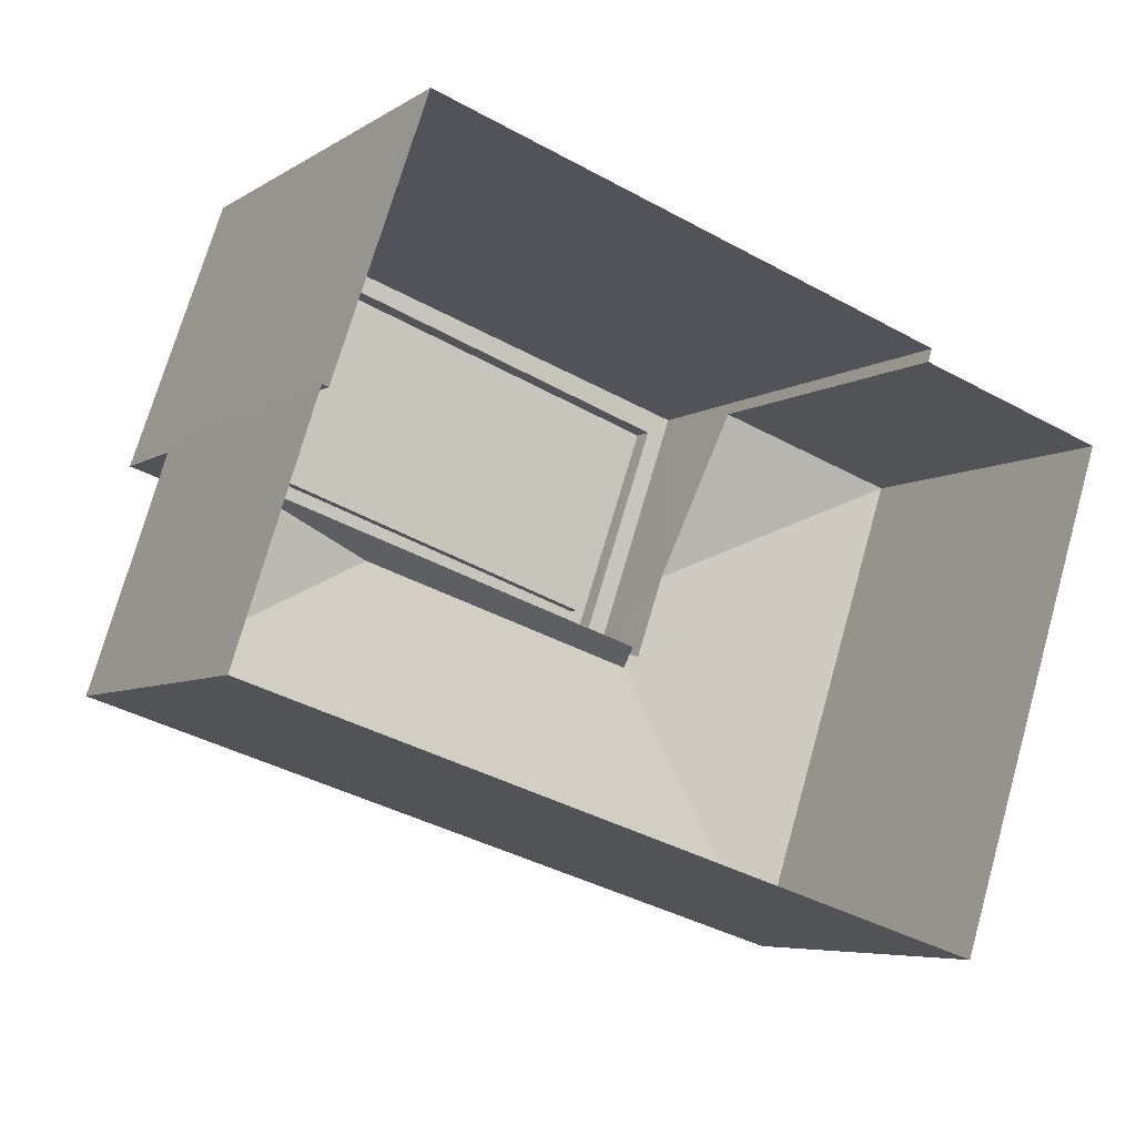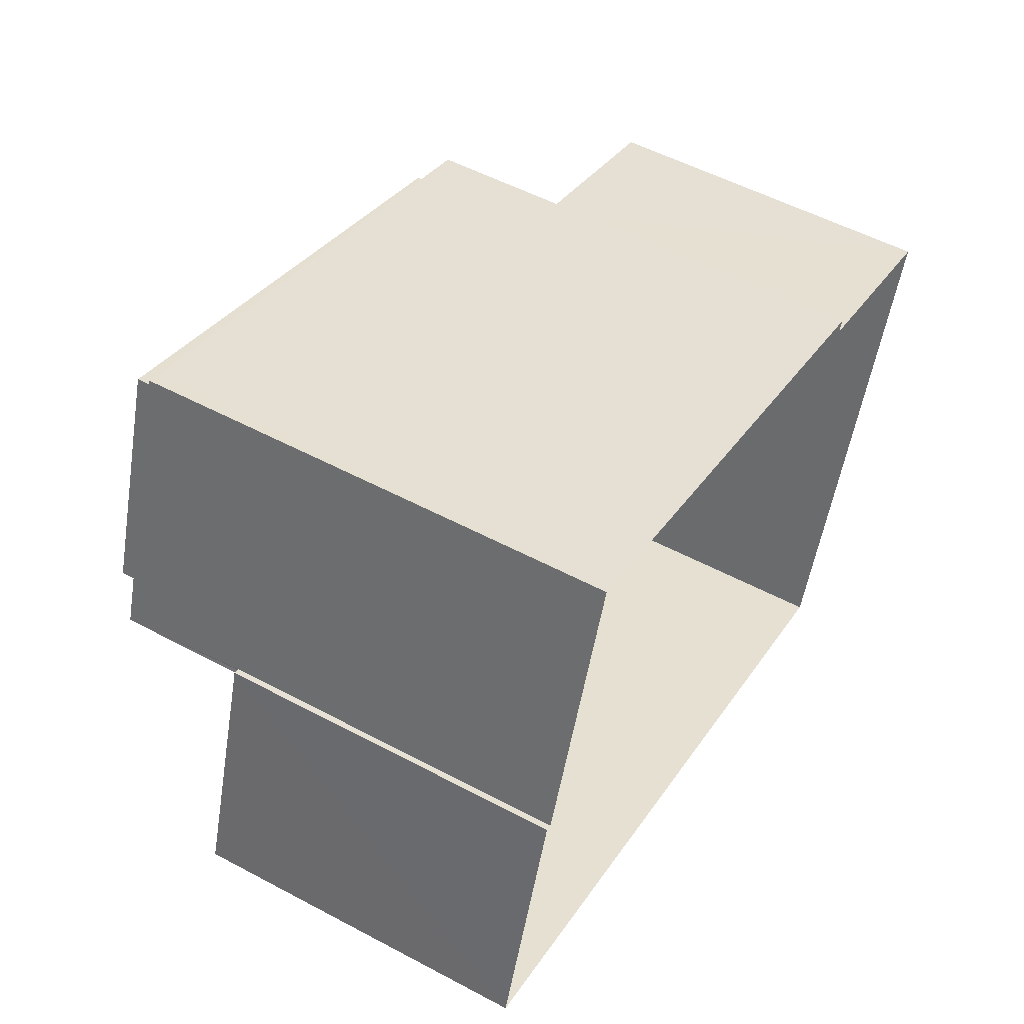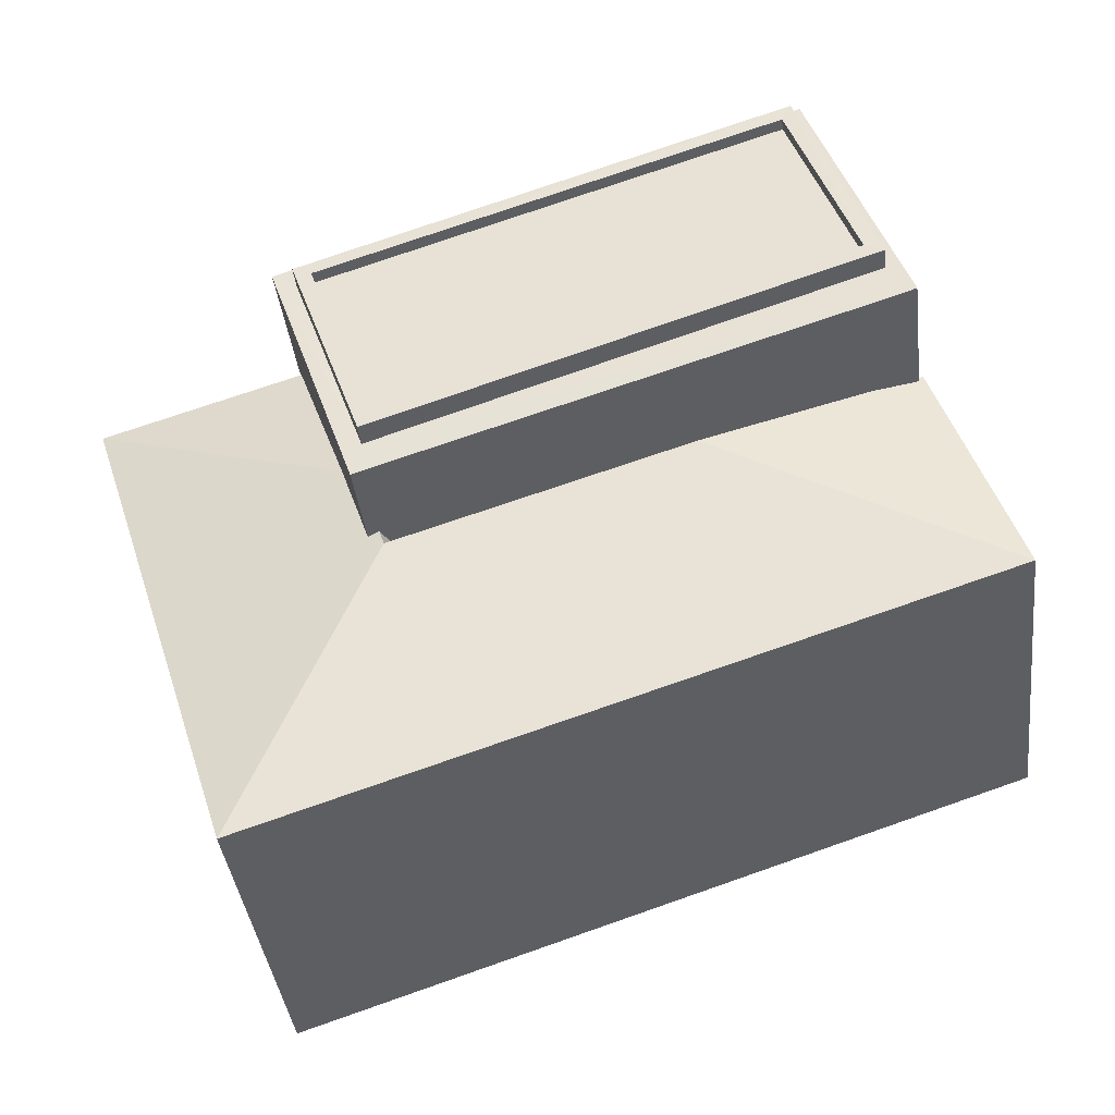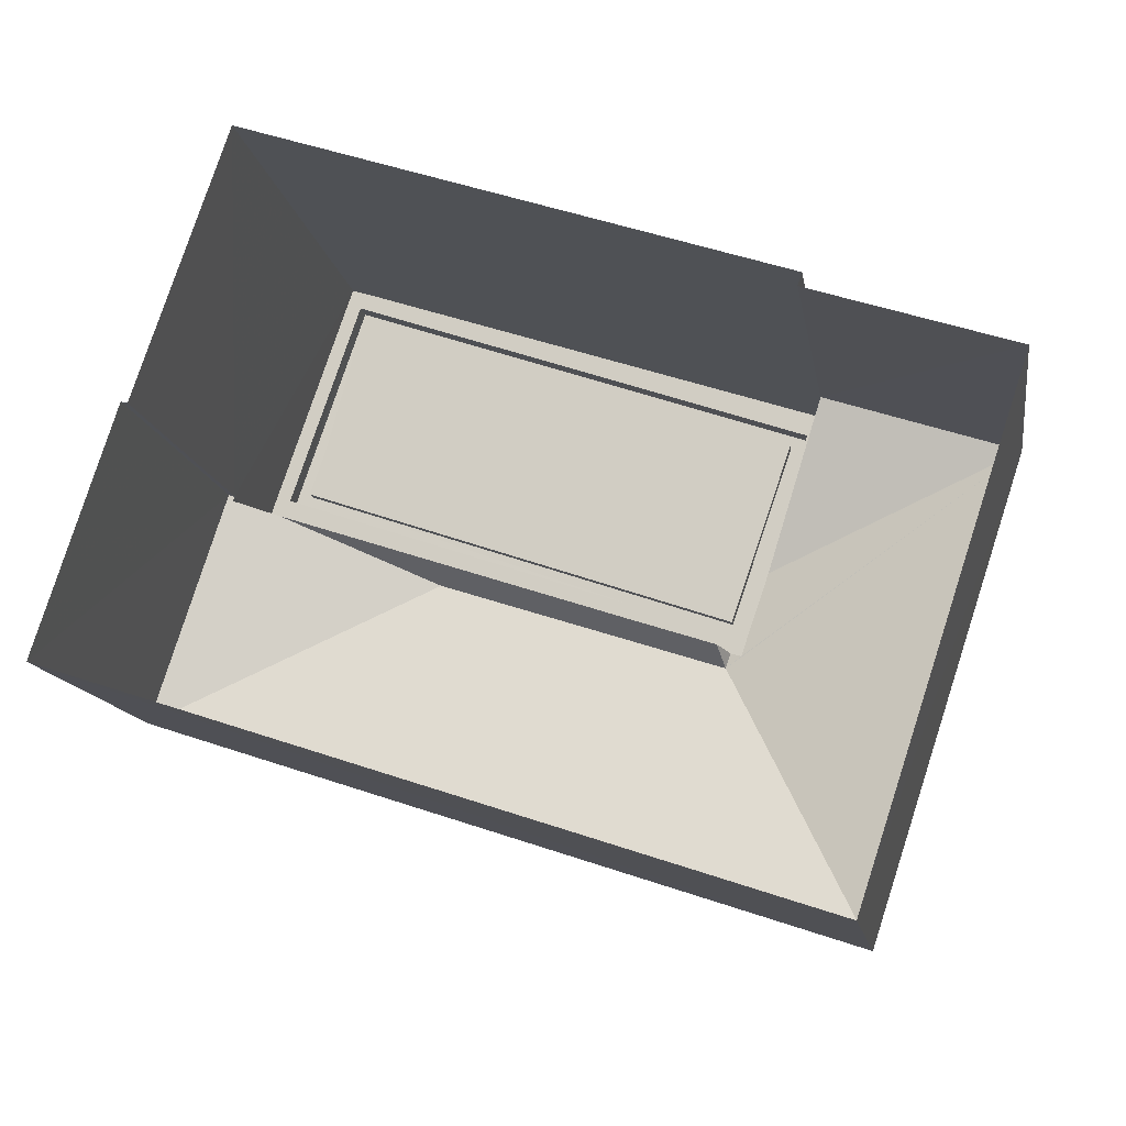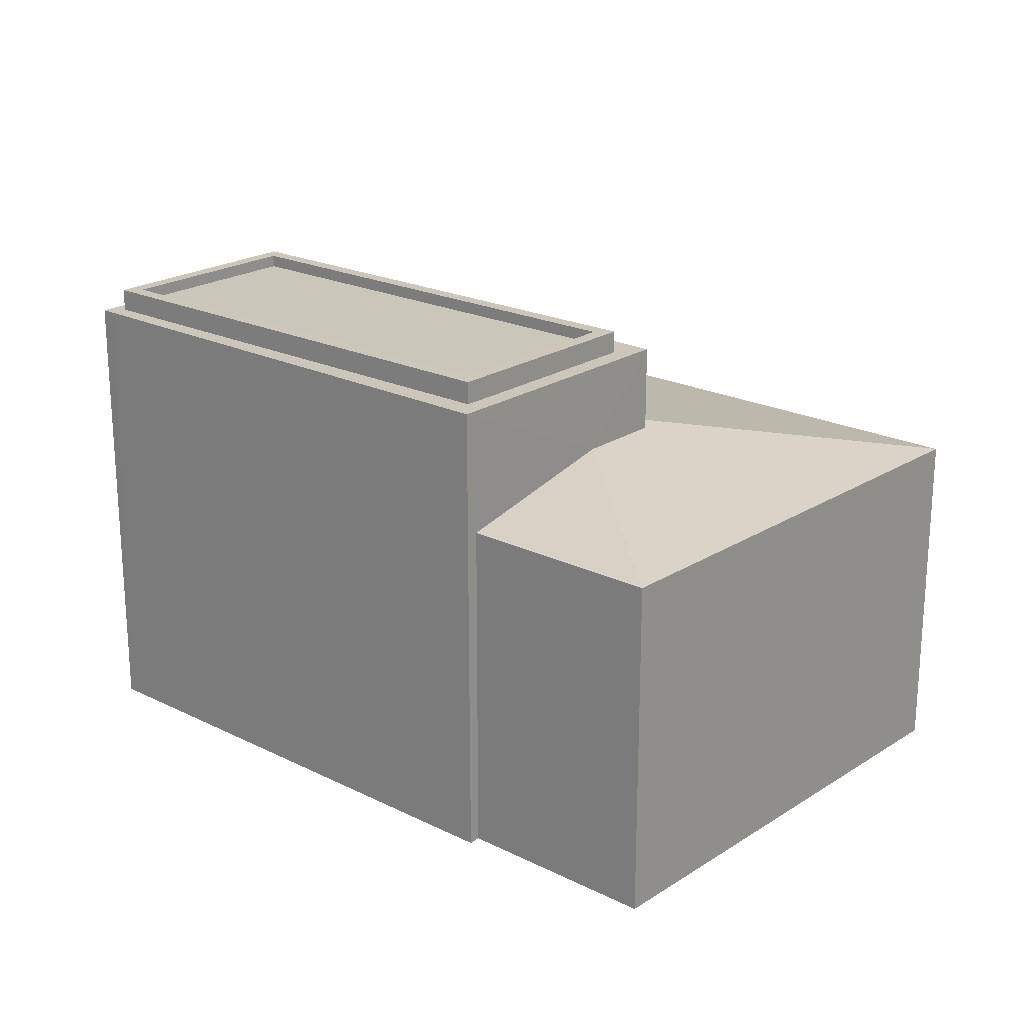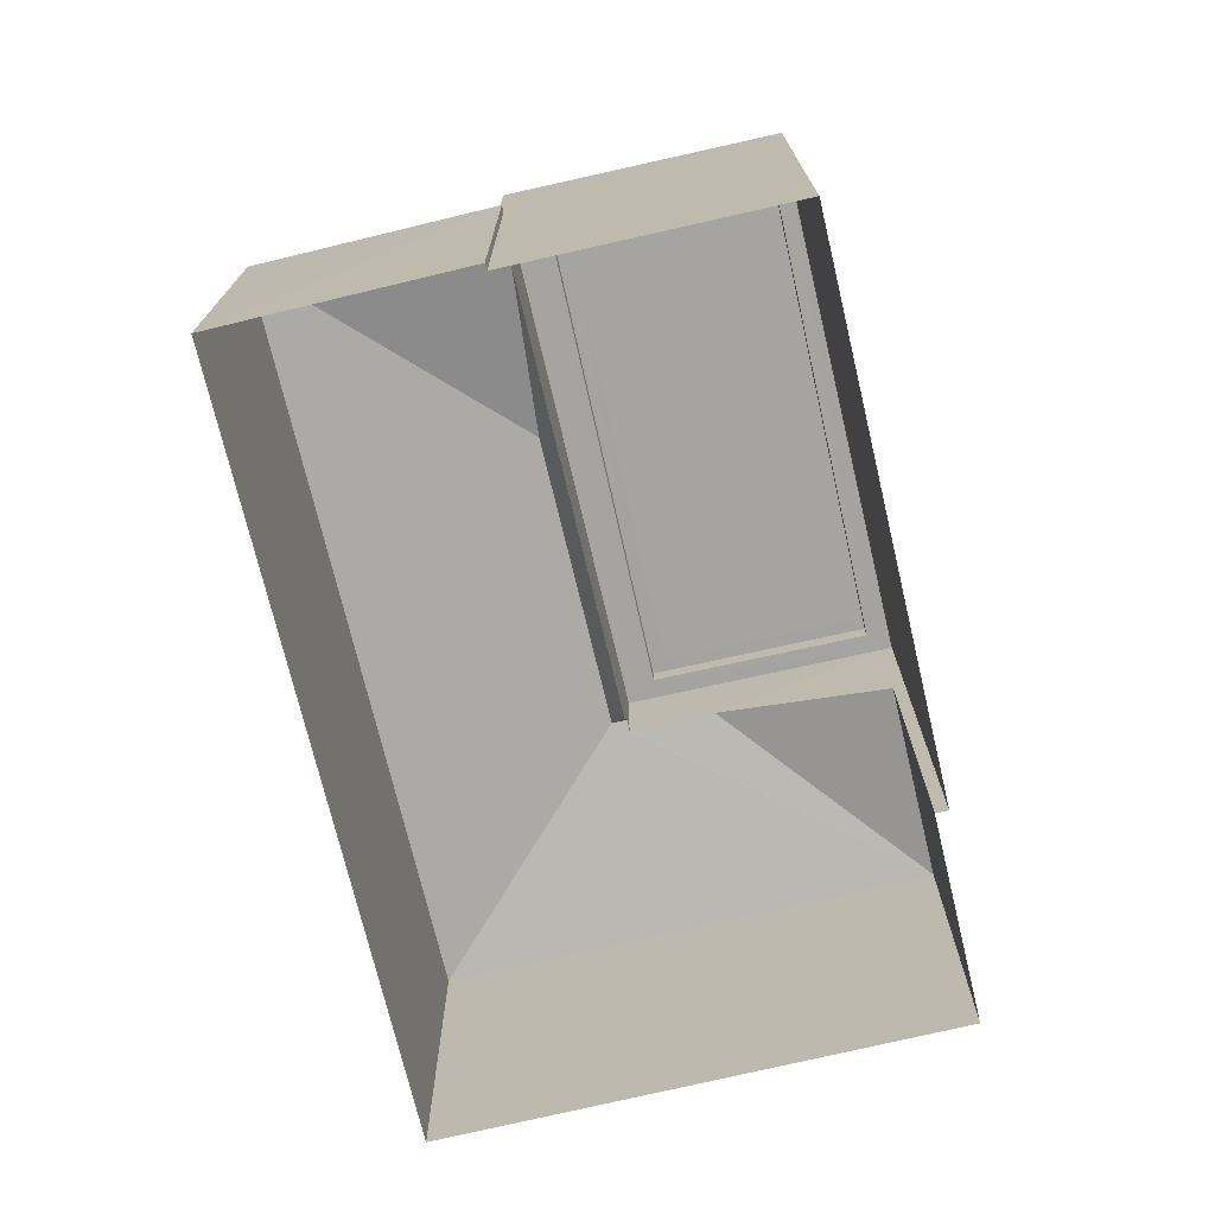
<metadata>
{"format":"obj","ext":"obj","renderer":"f3d","projection":"perspective","resolution":1024,"background":"white","views":[{"elev":-6.1,"azim":150.6,"up":"+Y"},{"elev":53.6,"azim":119.6,"up":"+Y"},{"elev":-40.0,"azim":7.1,"up":"+Y"},{"elev":-13.0,"azim":-170.9,"up":"+Y"},{"elev":21.2,"azim":-120.2,"up":"+Z"},{"elev":-73.2,"azim":121.6,"up":"+Z"}]}
</metadata>
<code>
v -8.904e+04 -1.008e+05 1.528
v -8.904e+04 -1.008e+05 1.527
v -8.904e+04 -1.008e+05 1.53
v -8.902e+04 -1.008e+05 1.528
v -8.902e+04 -1.008e+05 1.527
v -8.902e+04 -1.008e+05 1.527
v -8.904e+04 -1.008e+05 1.527
v -8.903e+04 -1.008e+05 1.526
v -8.902e+04 -1.008e+05 8.373
v -8.902e+04 -1.008e+05 8.395
v -8.902e+04 -1.008e+05 8.373
v -8.903e+04 -1.008e+05 8.566
v -8.903e+04 -1.008e+05 8.604
v -8.903e+04 -1.008e+05 9.193
v -8.903e+04 -1.008e+05 10.89
v -8.903e+04 -1.008e+05 10.89
v -8.904e+04 -1.008e+05 10.89
v -8.904e+04 -1.008e+05 10.89
v -8.904e+04 -1.008e+05 10.89
v -8.903e+04 -1.008e+05 10.89
v -8.903e+04 -1.008e+05 10.89
v -8.904e+04 -1.008e+05 10.89
v -8.904e+04 -1.008e+05 9.194
v -8.904e+04 -1.008e+05 8.376
v -8.902e+04 -1.008e+05 8.394
v -8.902e+04 -1.008e+05 8.374
v -8.904e+04 -1.008e+05 11.34
v -8.903e+04 -1.008e+05 11.34
v -8.904e+04 -1.008e+05 11.34
v -8.903e+04 -1.008e+05 11.34
v -8.903e+04 -1.008e+05 8.612
v -8.904e+04 -1.008e+05 9.194
v -8.904e+04 -1.008e+05 8.374
v -8.903e+04 -1.008e+05 10.89
v -8.902e+04 -1.008e+05 10.89
v -8.904e+04 -1.008e+05 9.152
v -8.904e+04 -1.008e+05 9.147
v -8.904e+04 -1.008e+05 11.34
v -8.904e+04 -1.008e+05 11.34
v -8.903e+04 -1.008e+05 11.34
v -8.903e+04 -1.008e+05 11.34
v -8.904e+04 -1.008e+05 11.09
v -8.903e+04 -1.008e+05 11.09
v -8.904e+04 -1.008e+05 11.09
v -8.903e+04 -1.008e+05 11.09
v -8.904e+04 -1.008e+05 8.373
f 1 2 3
f 4 3 5
f 4 5 6
f 2 7 8
f 5 2 8
f 3 2 5
f 9 10 11
f 12 13 14
f 15 16 17
f 15 17 18
f 17 19 18
f 20 21 22
f 22 21 19
f 17 22 19
f 23 24 14
f 25 11 10
f 11 25 26
f 14 26 12
f 12 26 25
f 27 28 29
f 27 30 28
f 31 32 23
f 24 23 33
f 20 34 21
f 35 34 16
f 15 35 16
f 16 34 20
f 14 24 26
f 36 23 32
f 37 33 36
f 33 23 36
f 29 38 39
f 29 39 27
f 40 28 41
f 38 40 41
f 41 28 30
f 41 39 38
f 42 43 44
f 42 45 43
f 46 33 37
f 13 23 14
f 13 31 23
f 24 3 4
f 26 24 4
f 39 45 42
f 39 41 45
f 5 11 6
f 5 9 11
f 20 28 40
f 16 20 40
f 18 36 32
f 25 35 15
f 15 18 13
f 32 31 13
f 25 15 12
f 12 15 13
f 18 32 13
f 41 43 45
f 41 30 43
f 17 38 29
f 22 17 29
f 36 18 37
f 2 46 7
f 46 37 19
f 7 46 19
f 37 18 19
f 21 8 7
f 7 19 21
f 34 8 21
f 46 1 33
f 46 2 1
f 27 42 44
f 27 39 42
f 11 4 6
f 11 26 4
f 10 35 25
f 35 9 34
f 34 9 8
f 8 9 5
f 10 9 35
f 33 1 3
f 24 33 3
f 30 44 43
f 30 27 44
f 17 40 38
f 17 16 40
f 22 29 28
f 20 22 28

</code>
